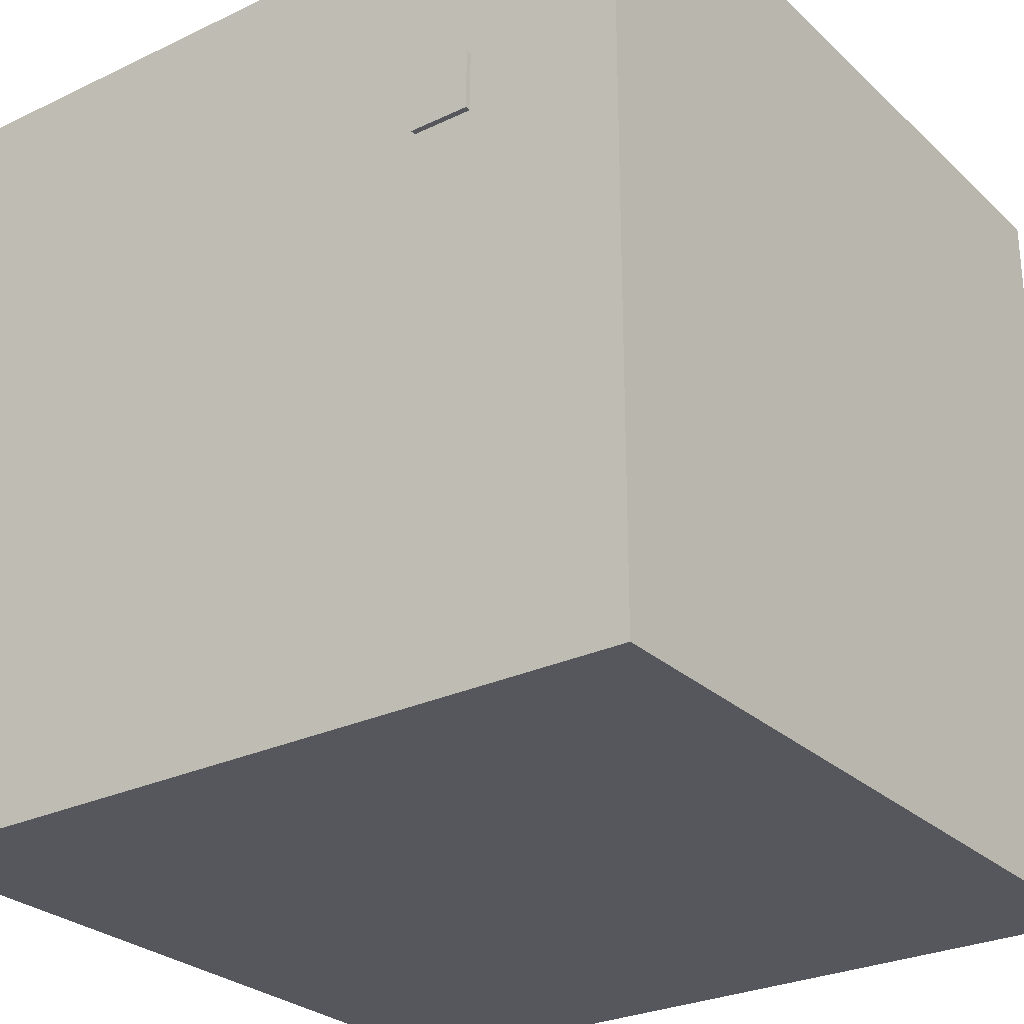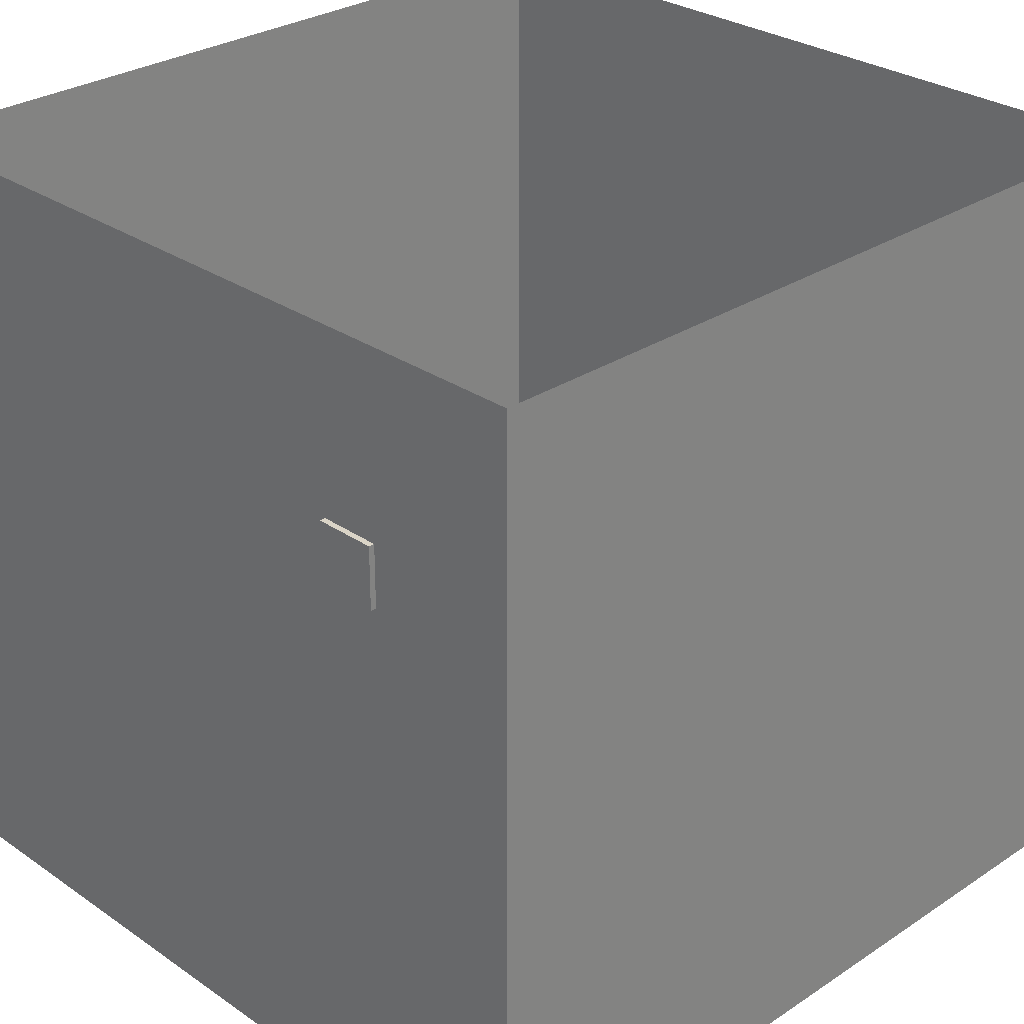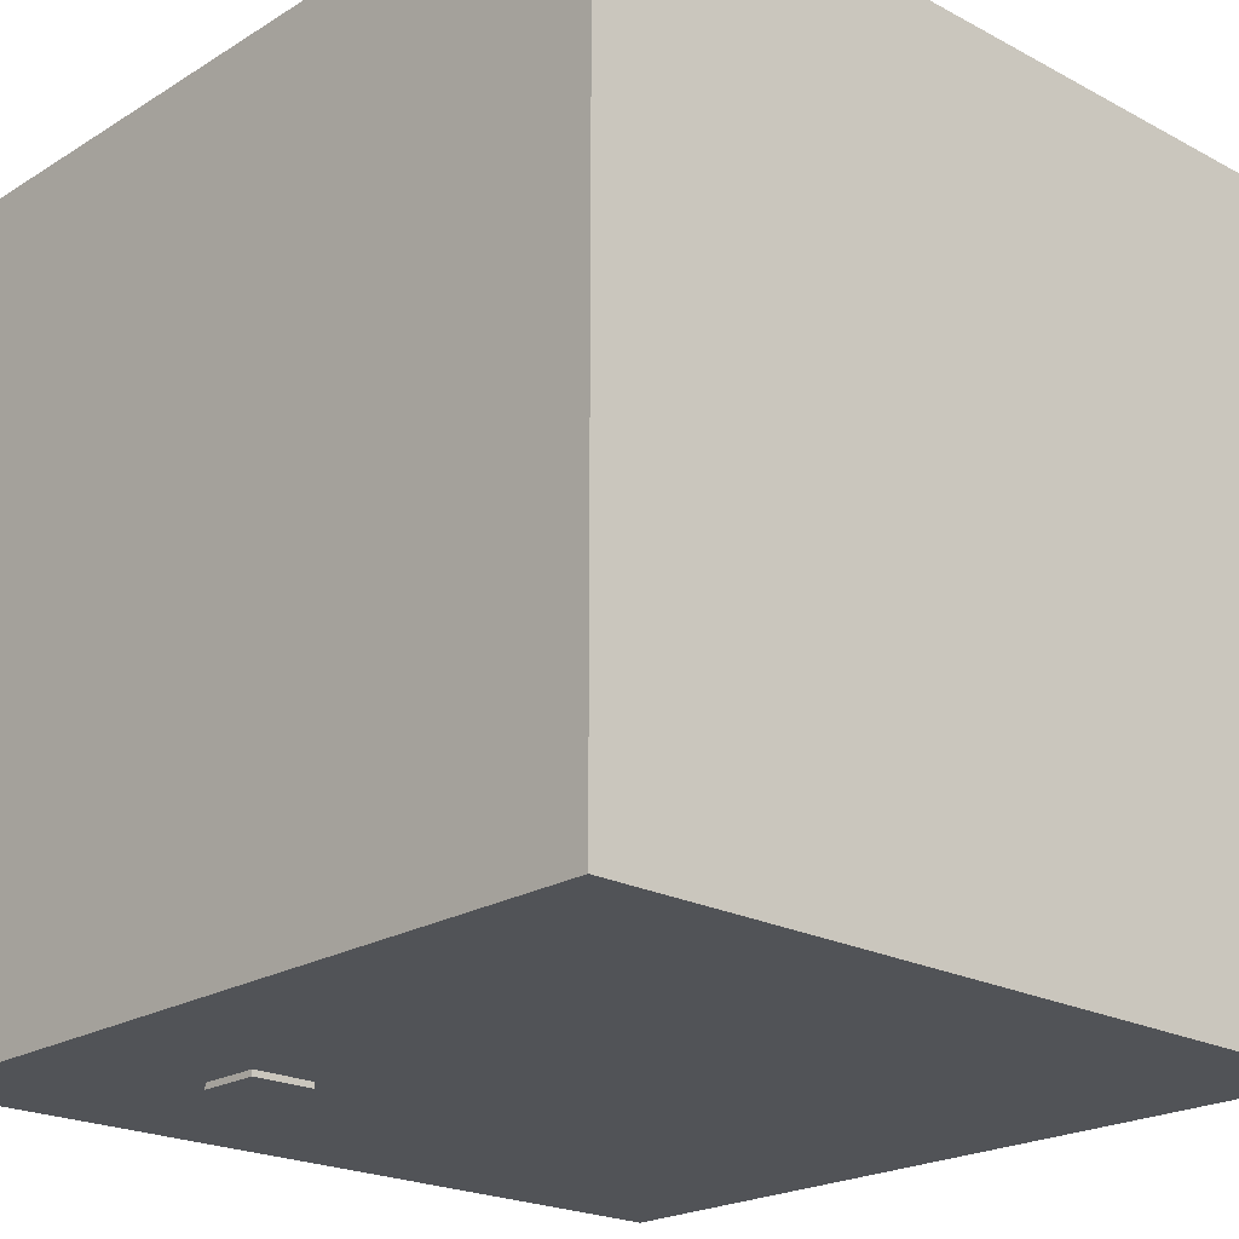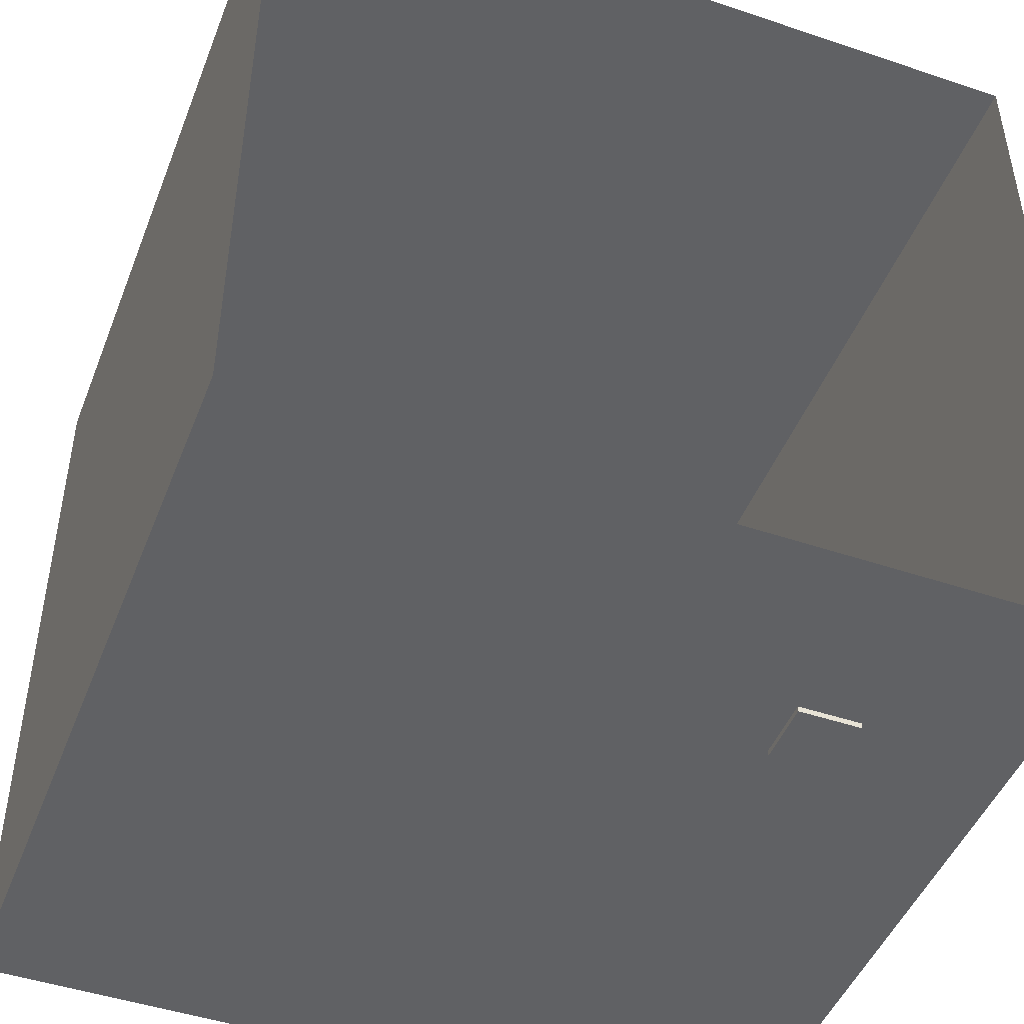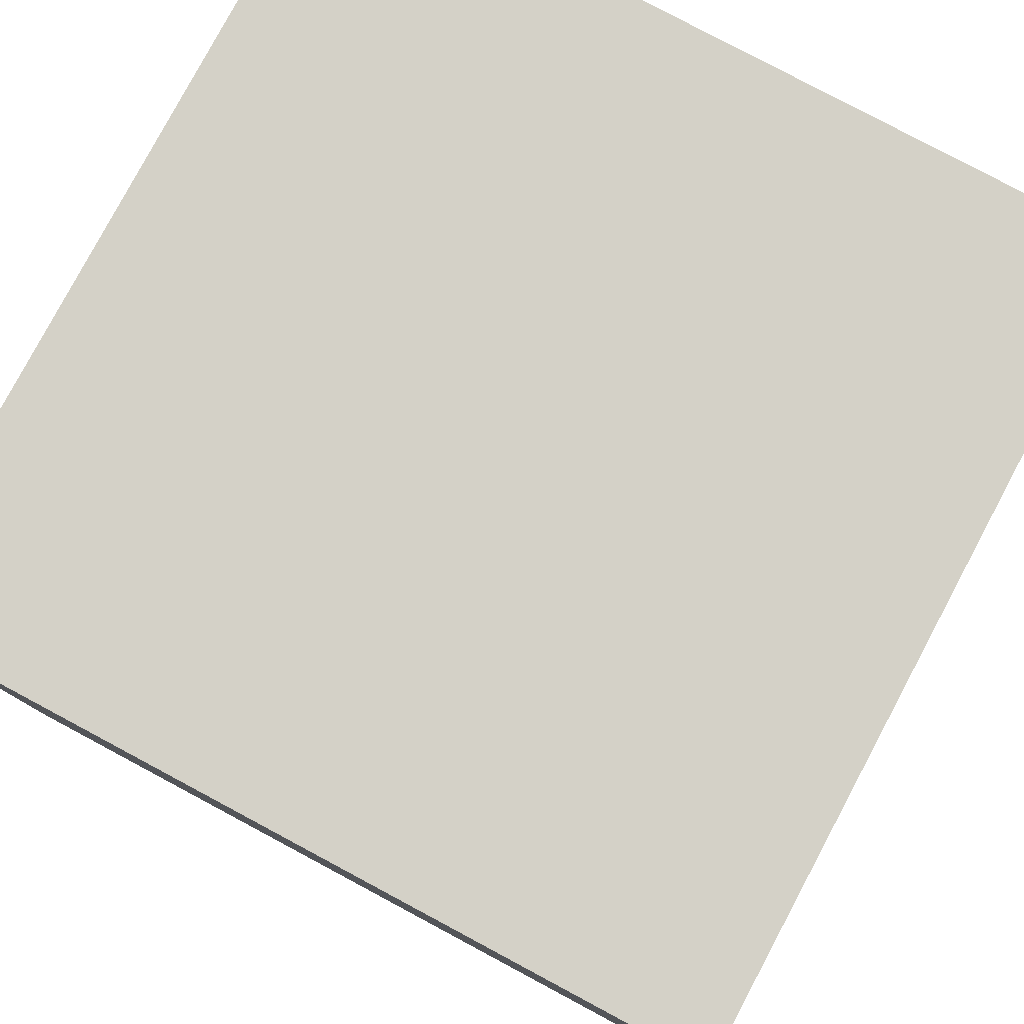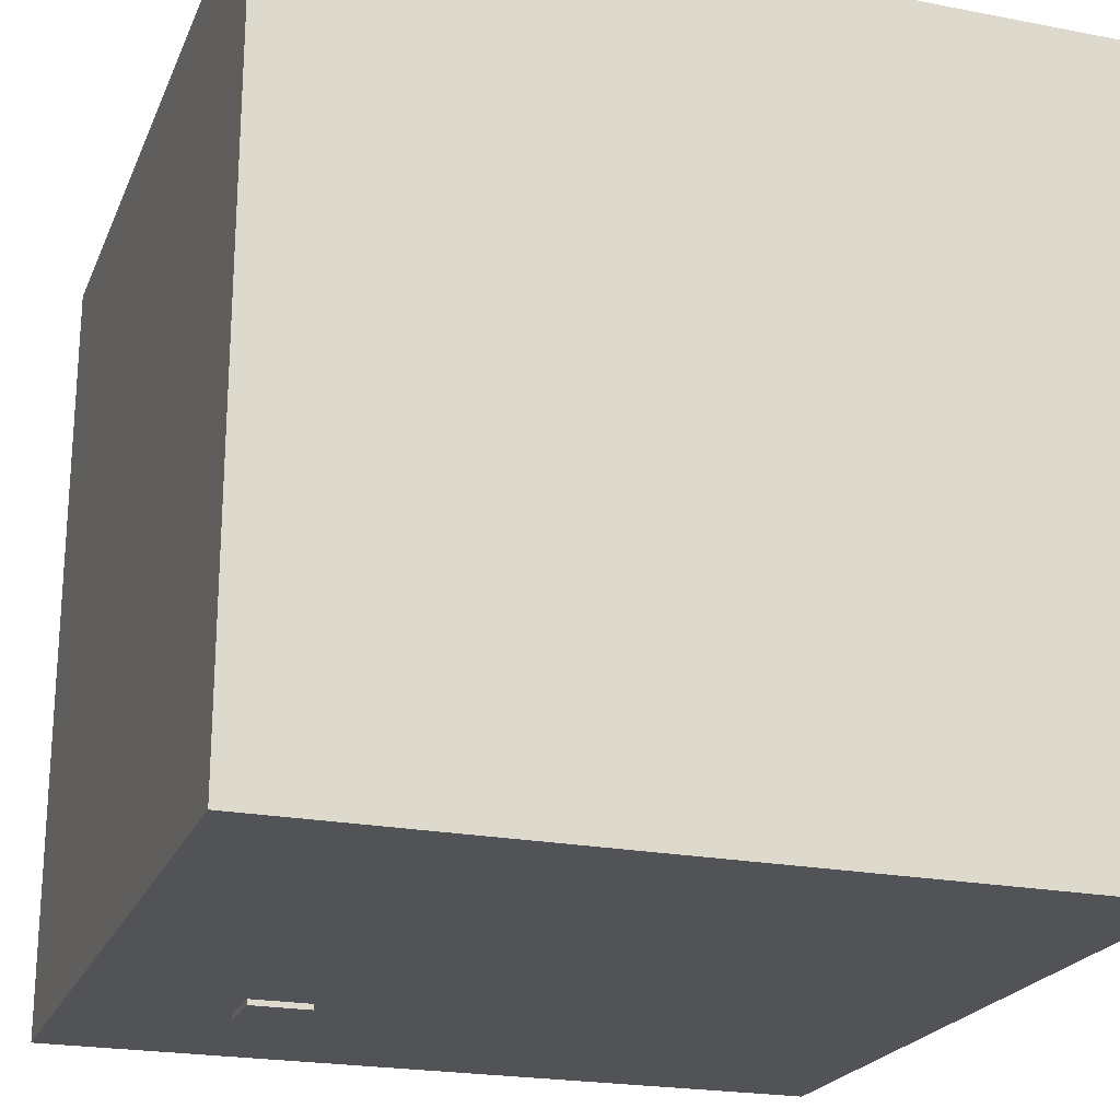
<metadata>
{"format":"obj","ext":"obj","renderer":"f3d","projection":"perspective","resolution":1024,"background":"white","views":[{"elev":-27.5,"azim":36.1,"up":"+Z"},{"elev":28.9,"azim":45.6,"up":"+Z"},{"elev":-21.7,"azim":137.0,"up":"+Y"},{"elev":-46.9,"azim":-20.9,"up":"+Y"},{"elev":79.8,"azim":-151.9,"up":"+Y"},{"elev":-22.0,"azim":161.4,"up":"+Y"}]}
</metadata>
<code>
o Cube_Cube.001
v 0.5683 0.4027 0.3857
v 0.5683 0.001234 0.3857
v 0.5683 0.4027 0.5398
v 0.5683 0.001234 0.5398
v 0.4142 0.4027 0.3857
v 0.4142 0.001234 0.3857
v 0.4142 0.4027 0.5398
v 0.4142 0.001234 0.5398
f 2 4 3 1
f 4 8 7 3
f 8 6 5 7
f 6 2 1 5
f 1 3 7 5
f 6 8 4 2
o scene
v 0.9587 2.016 0.9909
v 0.9587 2.016 -1.009
v -1.041 2.016 -1.009
v -1.041 2.016 0.9909
v 0.9587 0.01556 -1.009
v -1.041 0.01556 -1.009
v 0.9587 0.01556 0.9909
v -1.041 0.01556 0.9909
f 16 14 11
f 12 16 11
f 15 13 10
f 9 15 10
f 9 10 11
f 12 9 11
f 13 14 11
f 10 13 11
f 15 13 14
f 16 15 14

</code>
